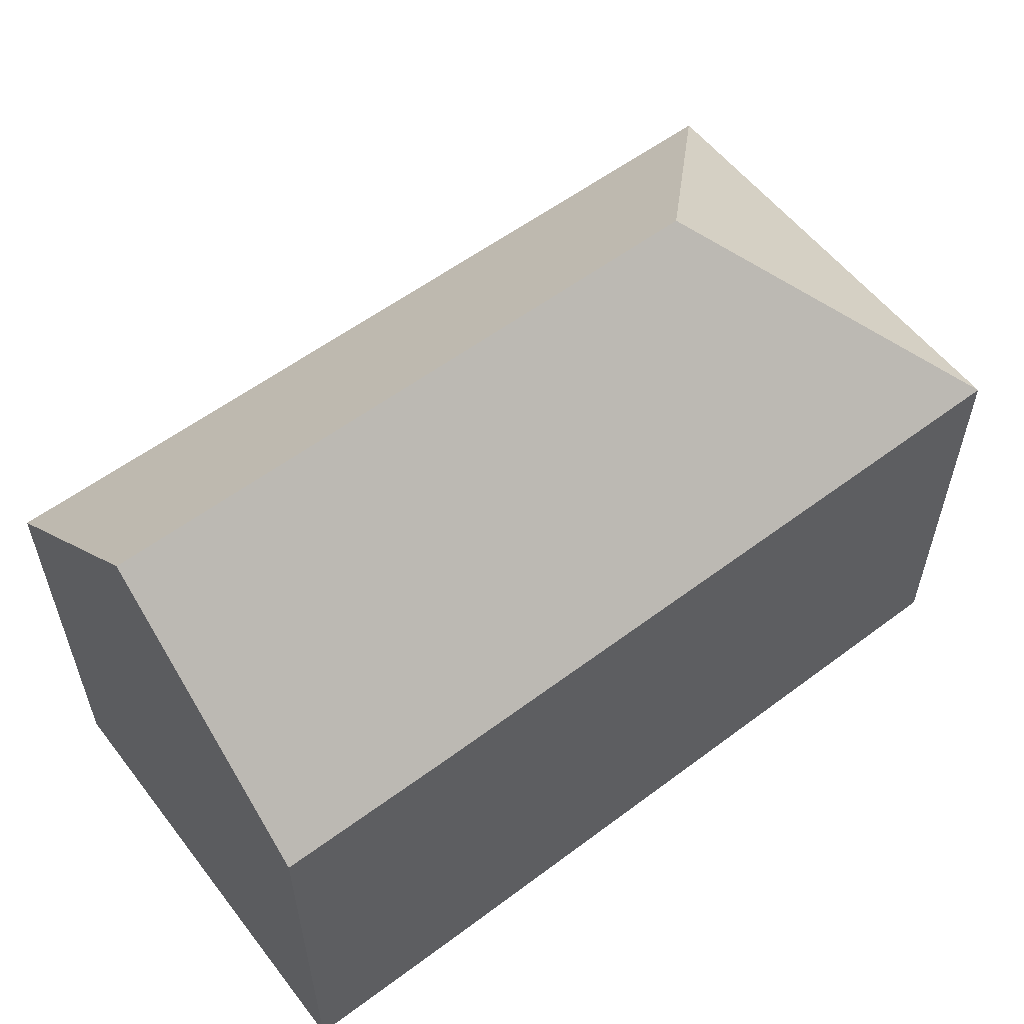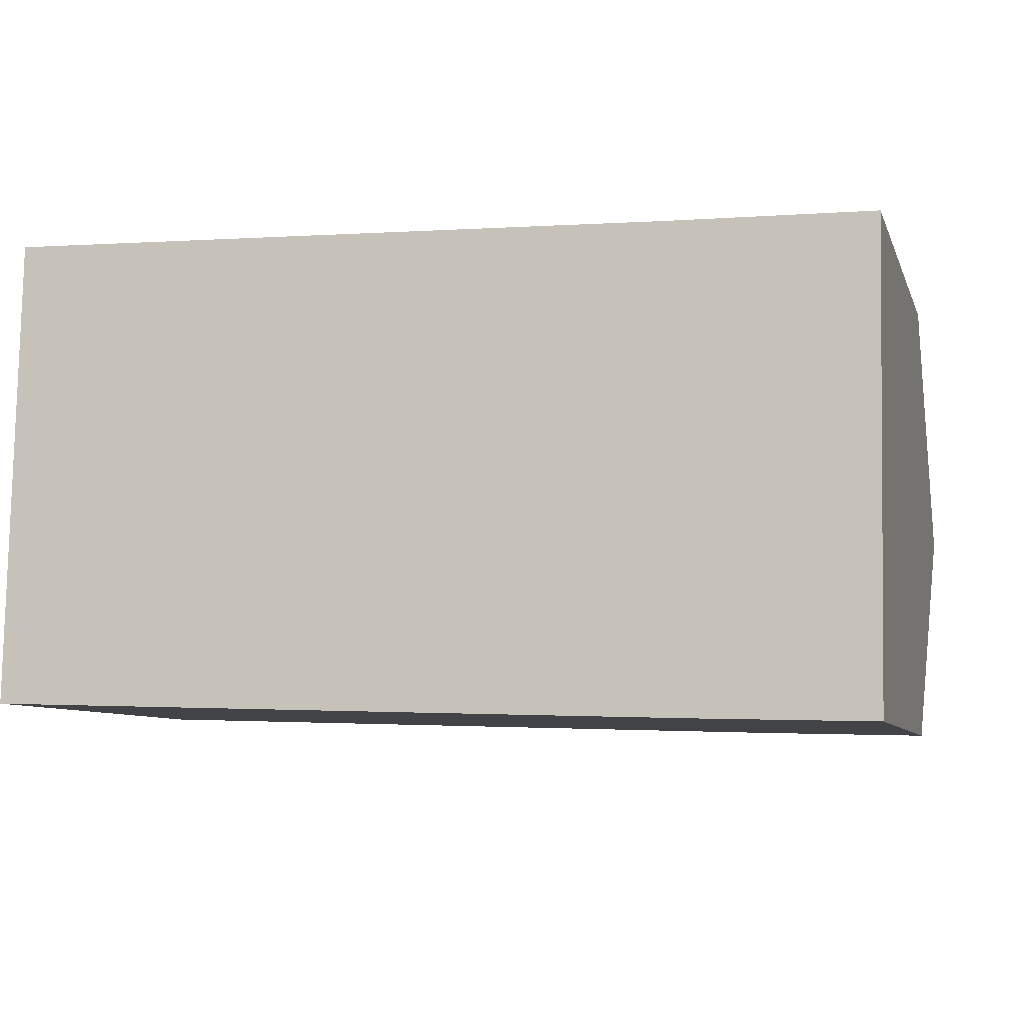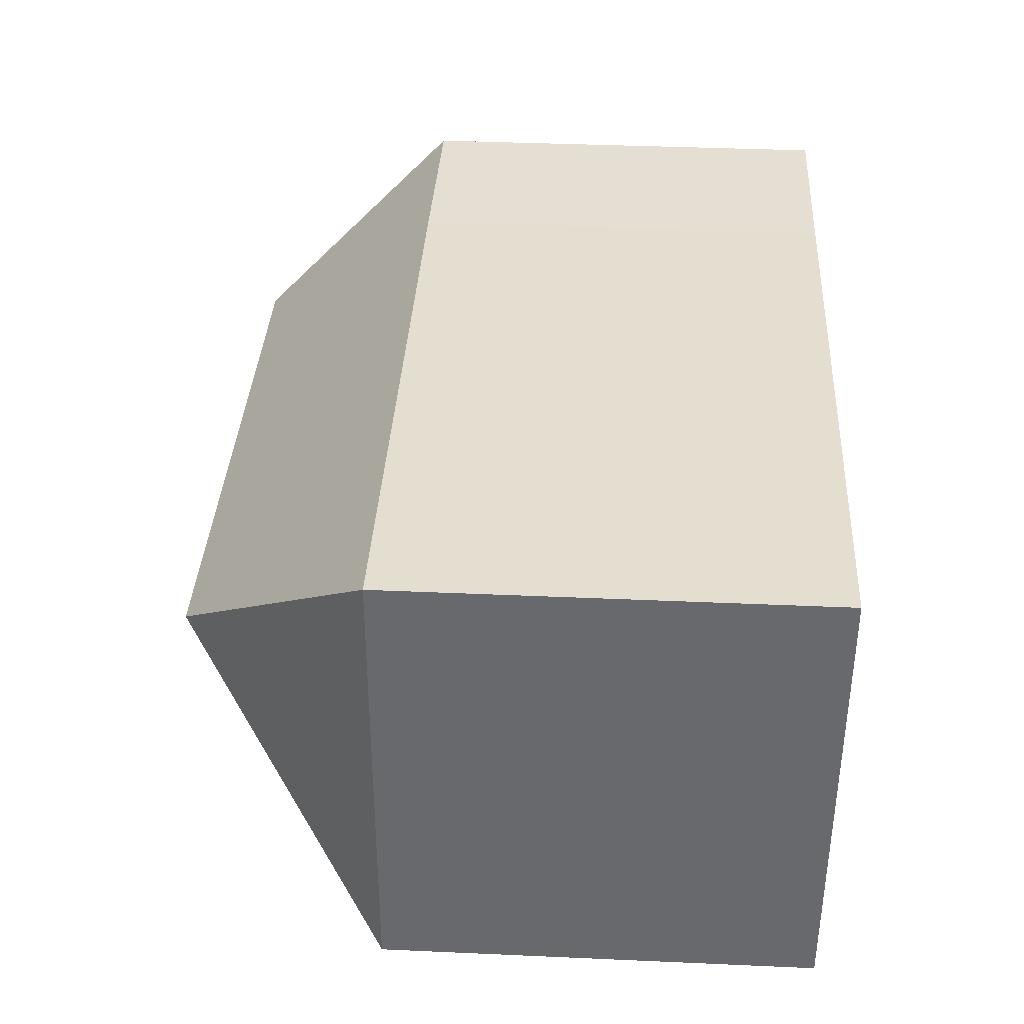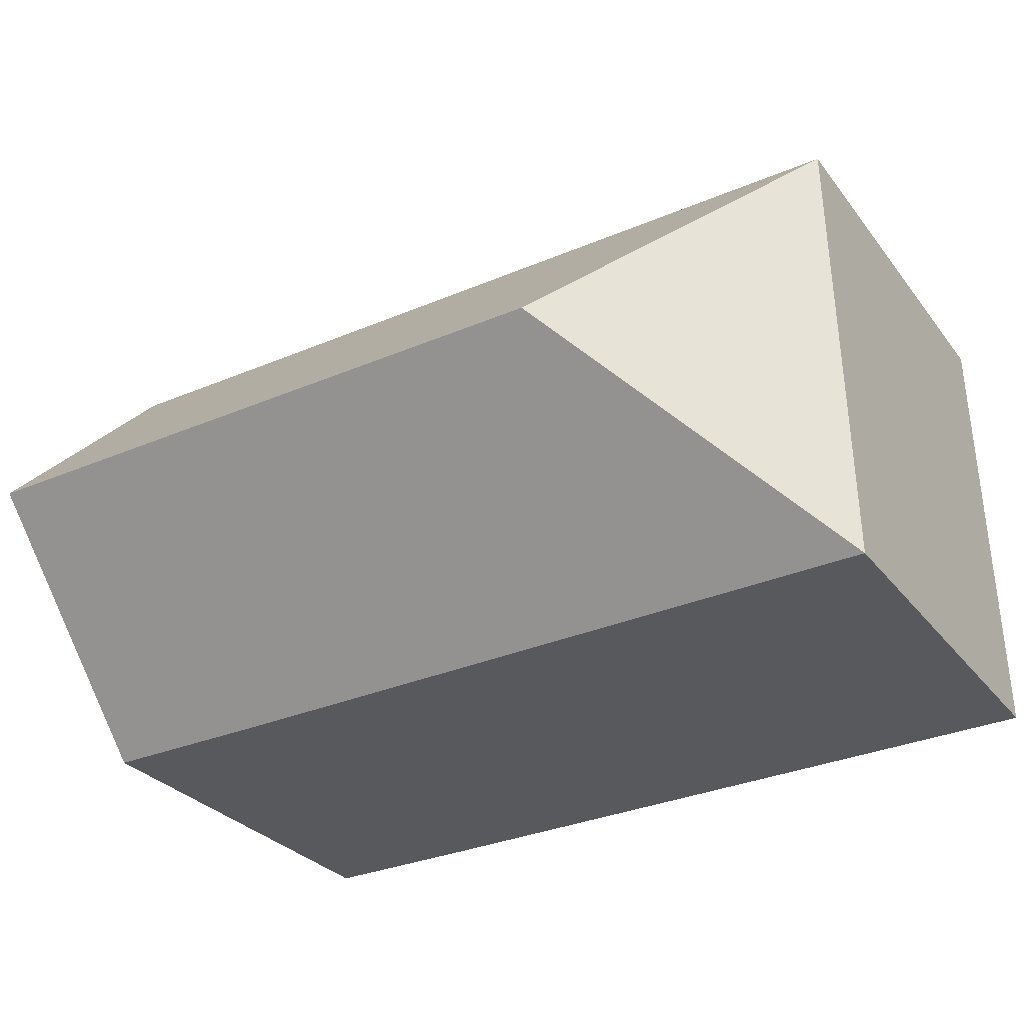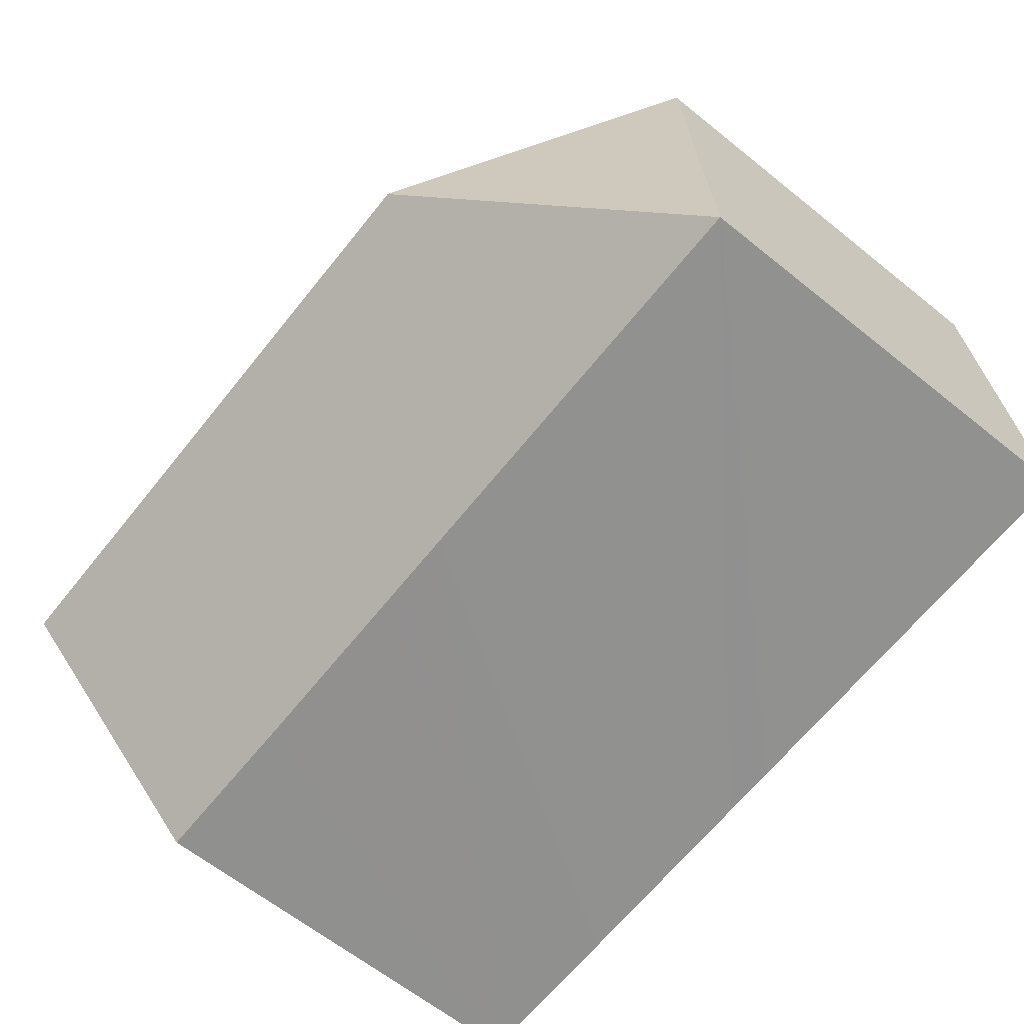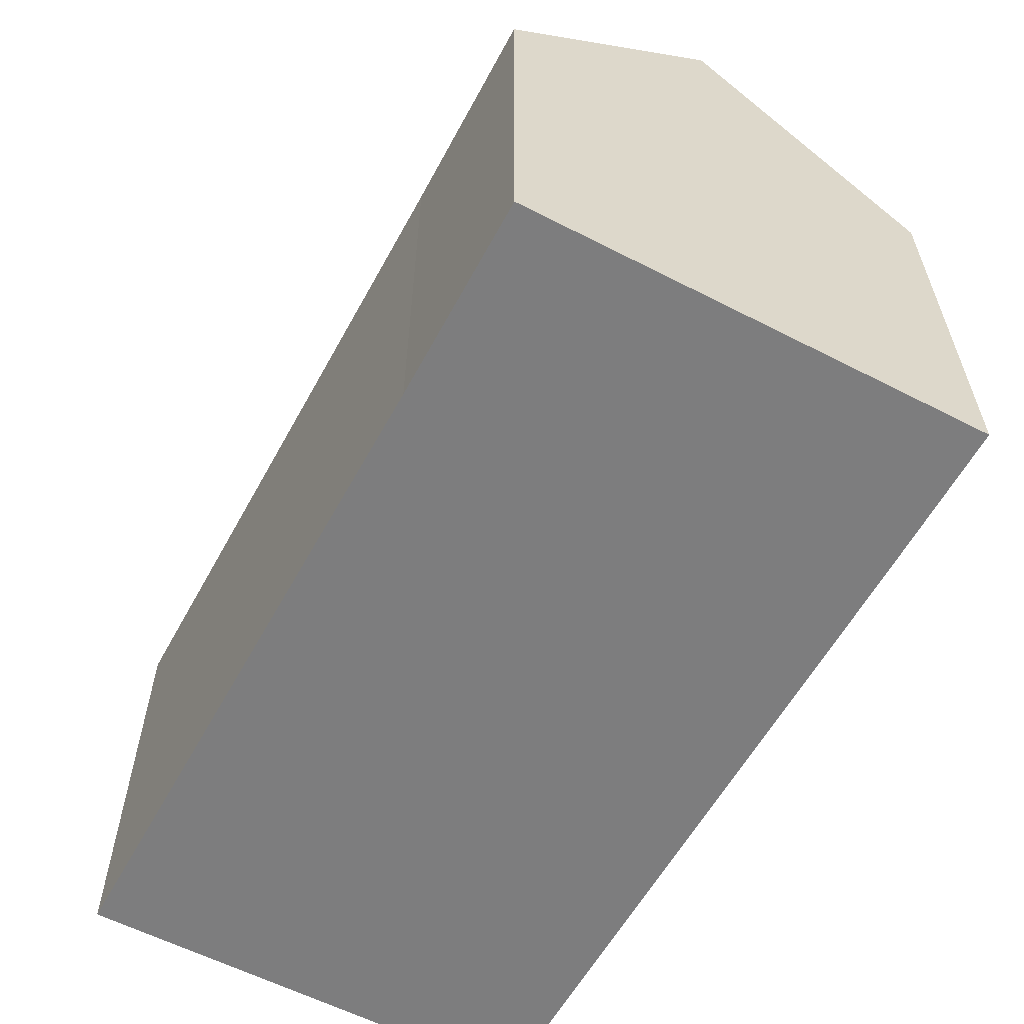
<metadata>
{"format":"obj","ext":"obj","renderer":"f3d","projection":"perspective","resolution":1024,"background":"white","views":[{"elev":57.1,"azim":143.8,"up":"+Y"},{"elev":-7.8,"azim":15.3,"up":"+Z"},{"elev":38.3,"azim":-86.8,"up":"+Z"},{"elev":-29.4,"azim":-149.8,"up":"+Z"},{"elev":-64.3,"azim":-128.9,"up":"+Z"},{"elev":-59.1,"azim":63.2,"up":"+Y"}]}
</metadata>
<code>
v  6.089 16.69 5.769
v  22.43 11.08 11.22
v  22.32 16.69 5.281
v  17.28 11.1 11.35
v  0.285 11.07 11.9
v  22.22 11.6 -0.108
v  22.21 11.07 -0.668
v  17.79 11.05 -0.553
v  12.45 11.06 -0.388
v  12.24 11.06 -0.381
v  10.78 11.06 -0.336
v  10.63 11.06 -0.331
v  0 11.07 6.778e-16
v  22.21 4.09e-17 -0.668
v  22.22 6.613e-18 -0.108
v  22.43 -6.873e-16 11.22
v  22.32 -3.234e-16 5.281
v  17.79 3.386e-17 -0.553
v  12.45 2.376e-17 -0.388
v  12.24 2.333e-17 -0.381
v  10.78 2.057e-17 -0.336
v  10.63 2.027e-17 -0.331
v  0 0 0
v  0.285 -7.288e-16 11.9
v  17.28 -6.95e-16 11.35
g defaultobject
f 1 2 3
f 2 1 4
f 4 1 5
f 6 1 3
f 1 6 7
f 1 7 8
f 1 8 9
f 1 9 10
f 1 10 11
f 1 11 12
f 1 12 13
f 1 13 5
f 6 14 7
f 14 6 3
f 14 3 2
f 14 2 15
f 15 2 16
f 15 16 17
f 14 8 7
f 8 14 9
f 9 14 10
f 10 14 11
f 11 14 18
f 11 18 12
f 12 18 13
f 13 18 19
f 13 19 20
f 13 20 21
f 13 21 22
f 13 22 23
f 23 5 13
f 5 23 24
f 24 4 5
f 4 24 25
f 4 25 2
f 2 25 16
f 23 25 24
f 25 23 22
f 25 22 21
f 25 21 20
f 25 20 19
f 25 19 18
f 25 18 16
f 16 18 17
f 17 18 14
f 17 14 15

</code>
